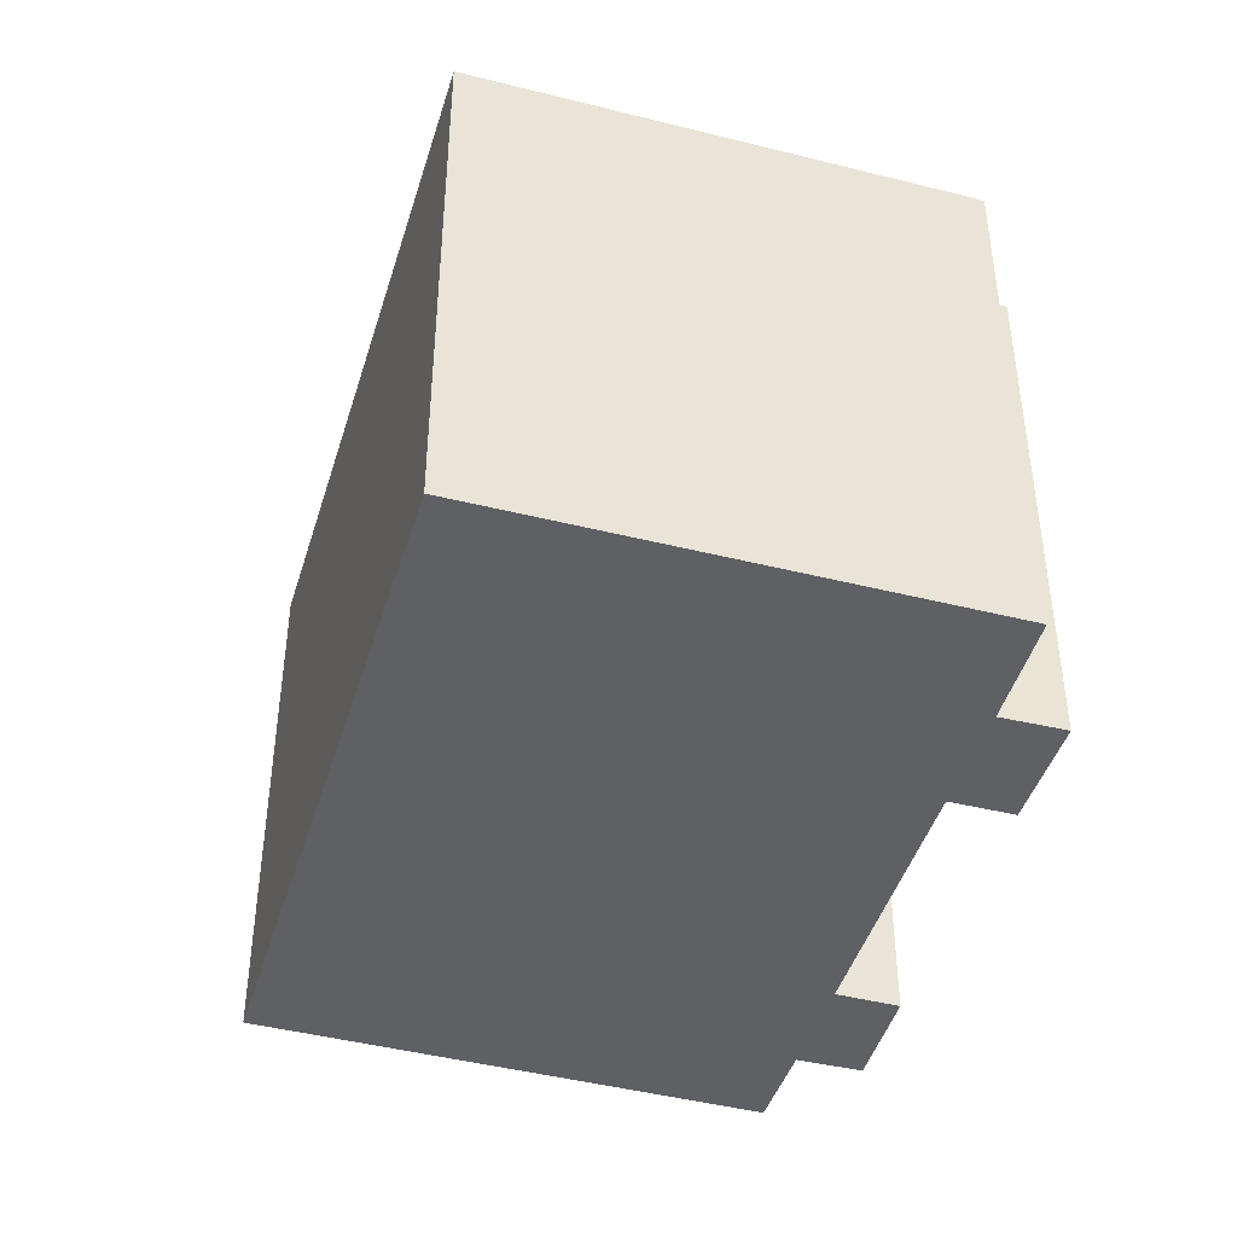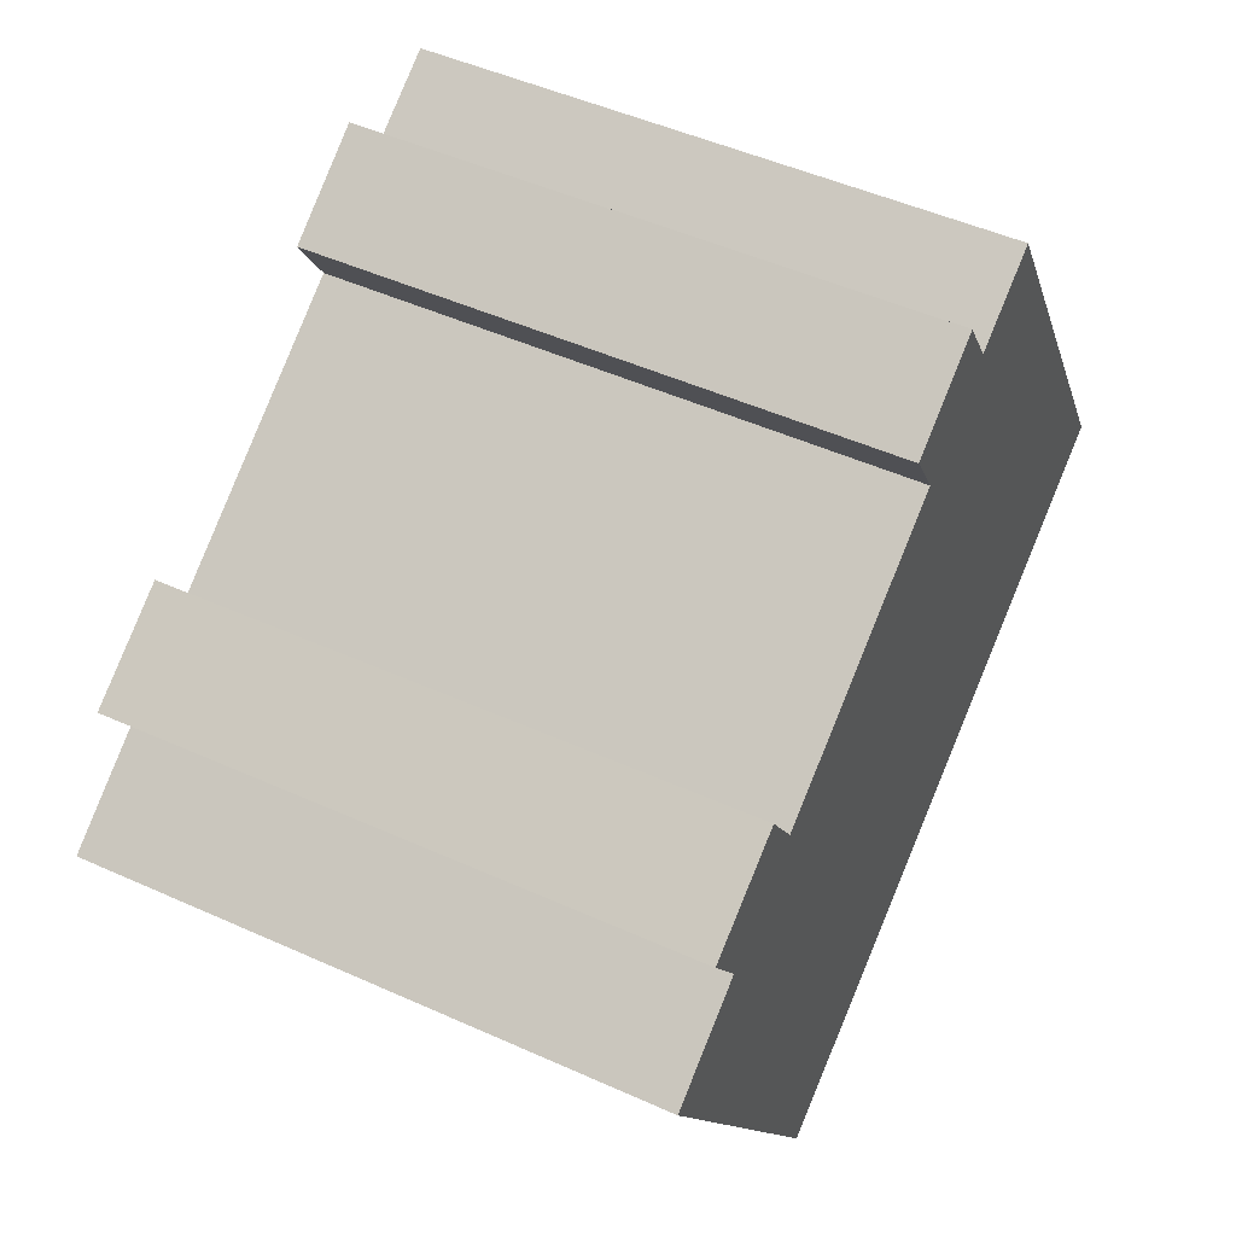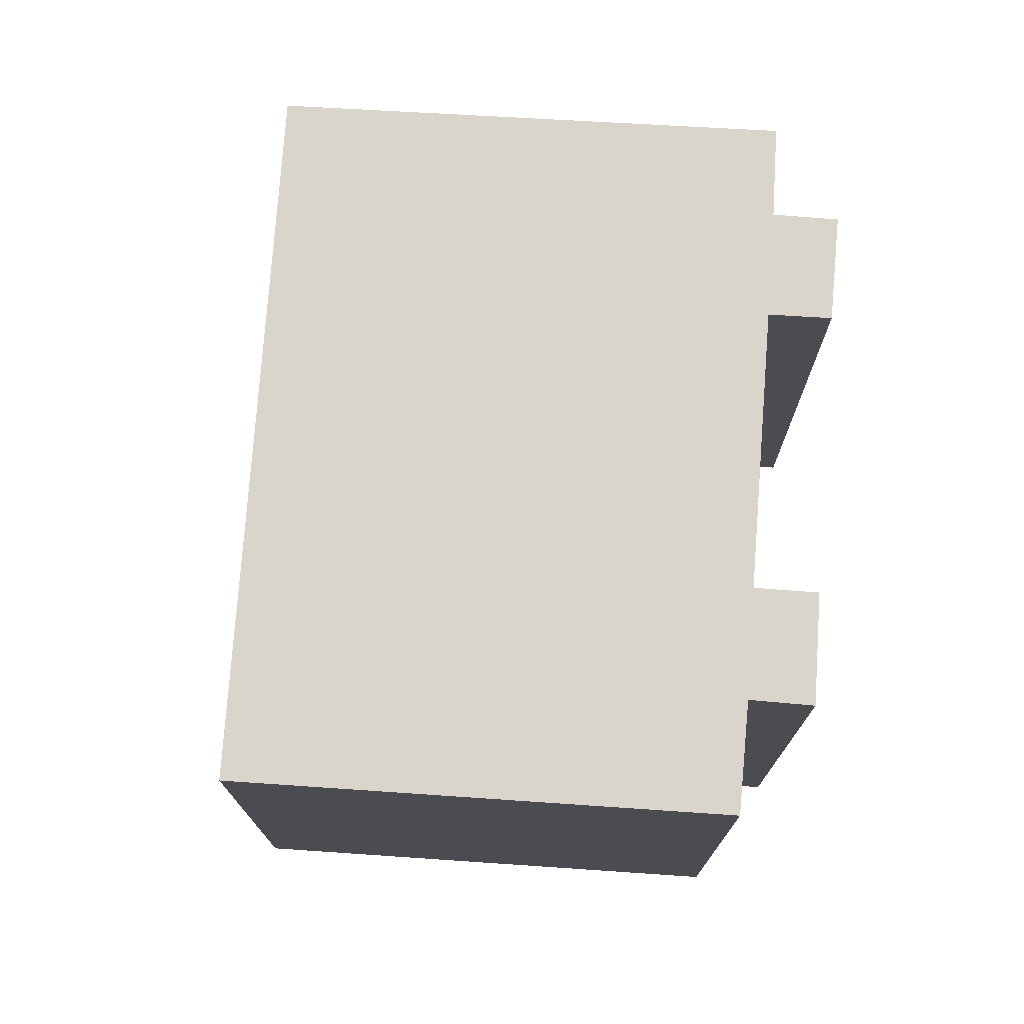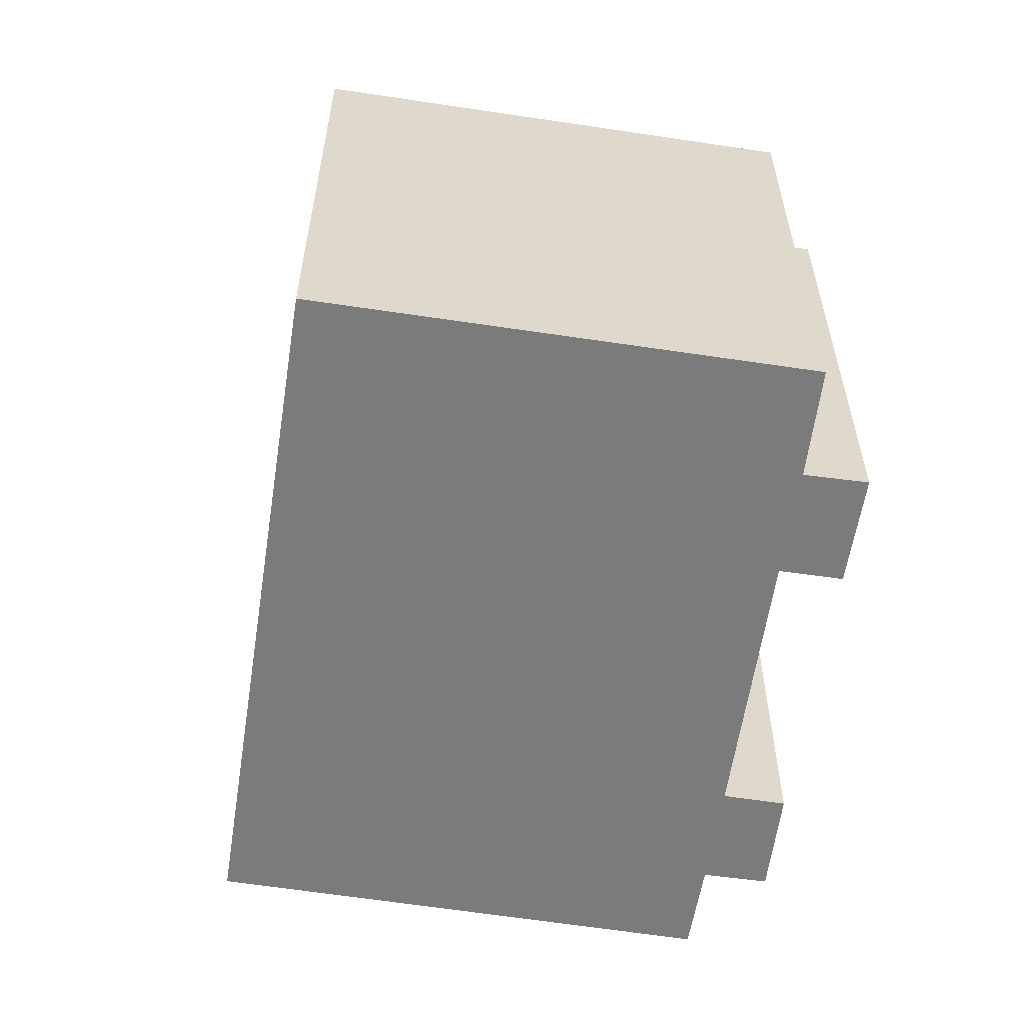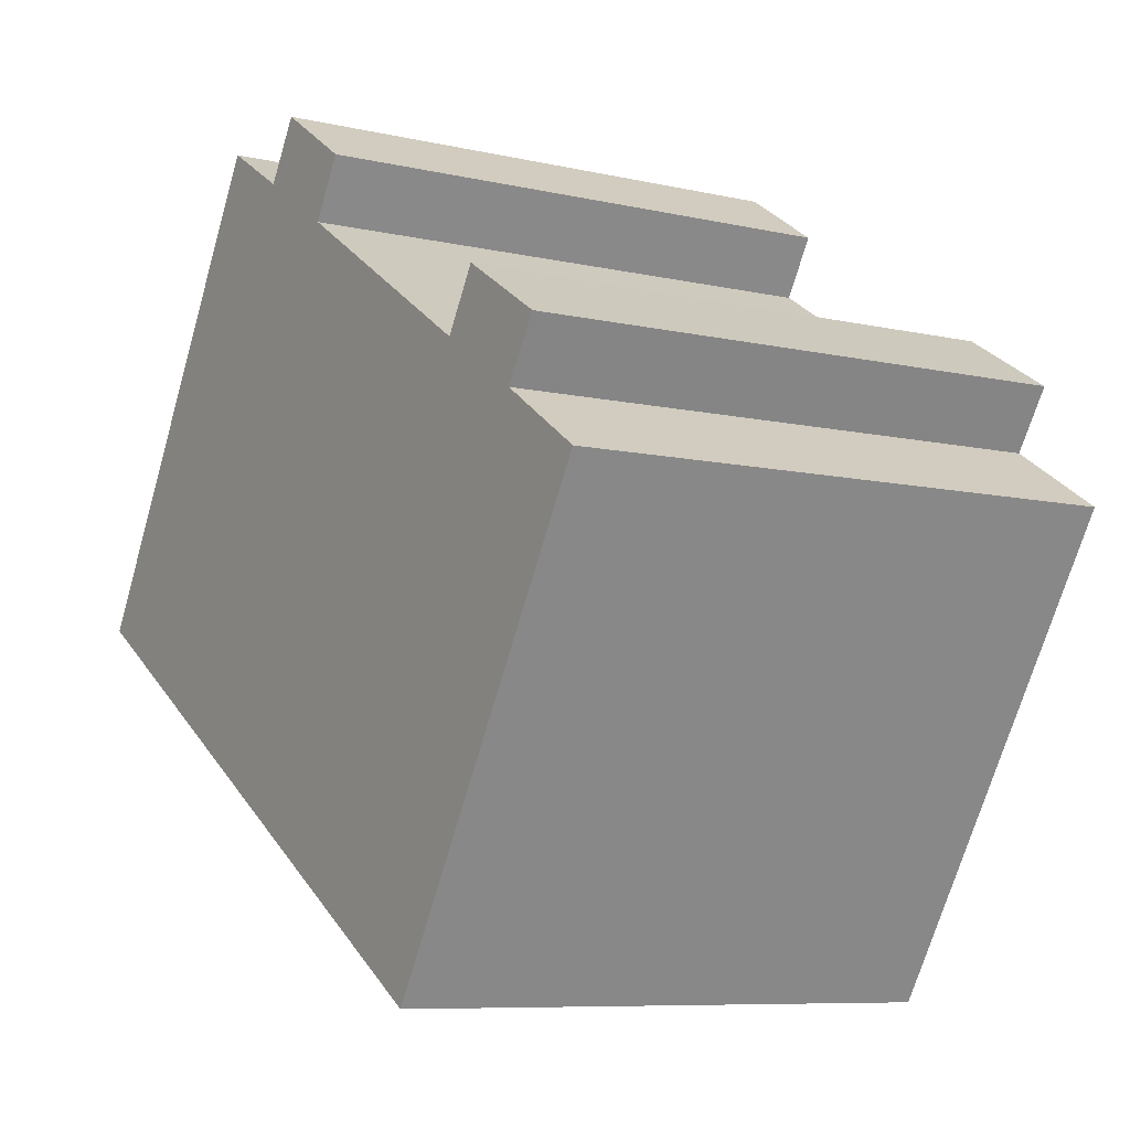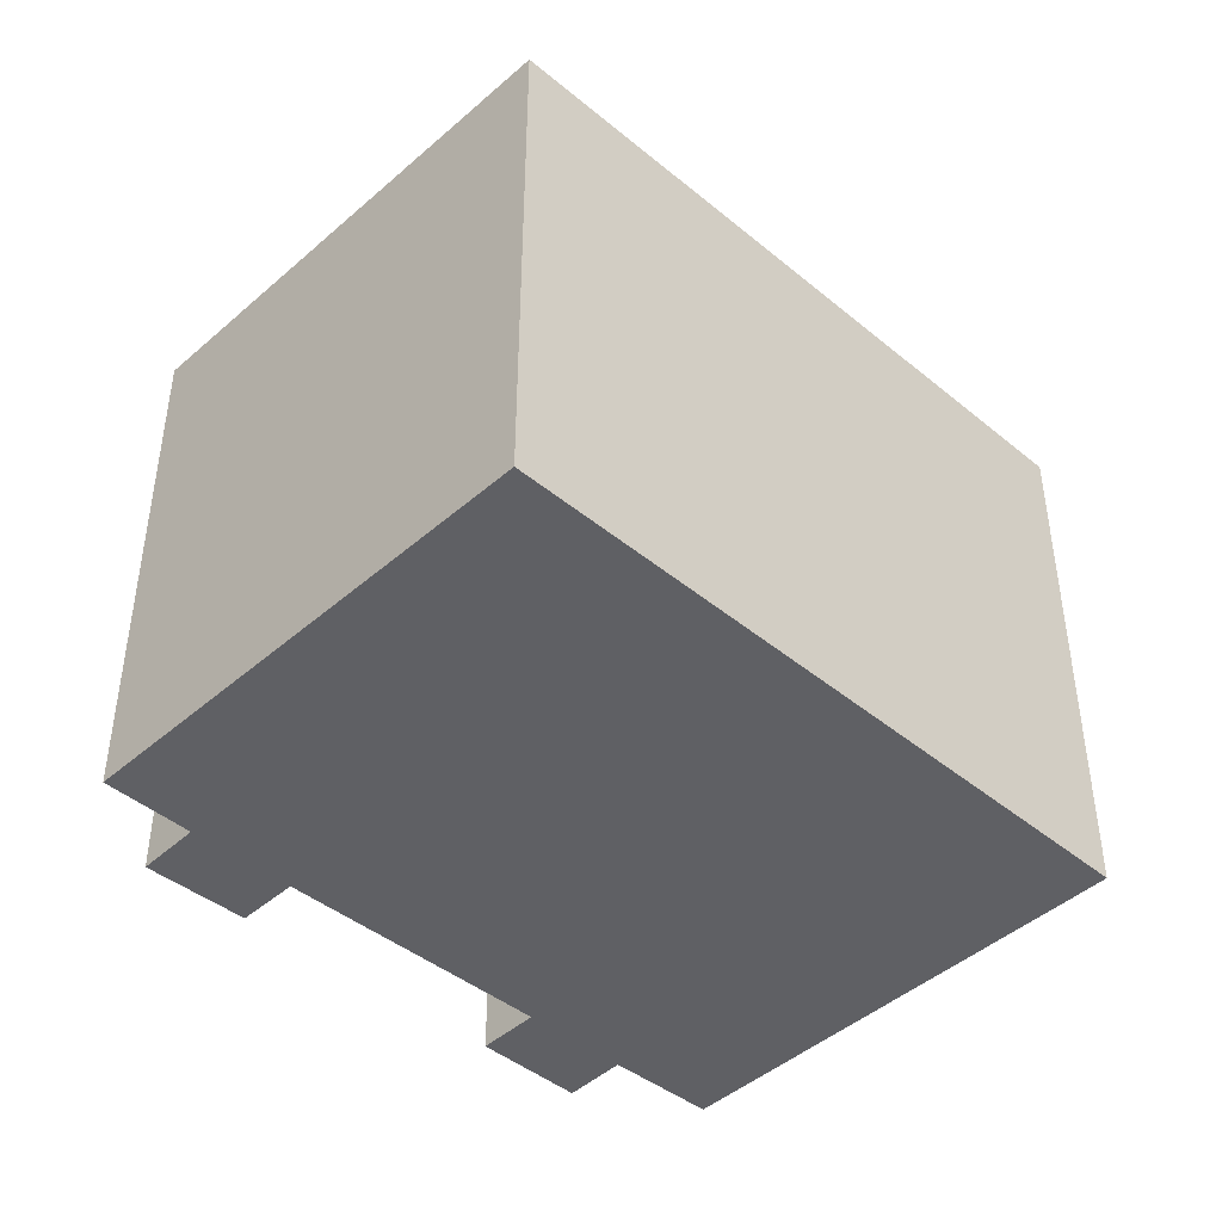
<metadata>
{"format":"obj","ext":"obj","renderer":"f3d","projection":"perspective","resolution":1024,"background":"white","views":[{"elev":-43.4,"azim":-138.2,"up":"+Y"},{"elev":49.0,"azim":-63.4,"up":"+Z"},{"elev":74.6,"azim":-117.8,"up":"+Y"},{"elev":-58.5,"azim":-130.5,"up":"+Y"},{"elev":-8.2,"azim":-122.3,"up":"+Z"},{"elev":-44.3,"azim":104.4,"up":"+Y"}]}
</metadata>
<code>
v  12.81 3.616e-16 -5.905
v  0 0 0
v  6.166 6.119e-16 -9.993
v  2.213 -8.915e-17 1.456
v  4.439 -1.746e-16 2.851
v  9.033 -3.535e-16 5.773
v  14.45 2.998e-16 -4.897
v  20.33 7.825e-17 -1.278
v  10.11 -3.954e-16 6.458
v  9.326 -4.743e-16 7.746
v  12.28 -4.793e-16 7.827
v  11.45 -5.596e-16 9.139
v  14.17 -5.493e-16 8.971
v  3.633 -2.535e-16 4.14
v  1.381 -1.68e-16 2.743
v  14.17 12.52 8.971
v  20.33 12.52 -1.278
v  14.45 12.52 -4.897
v  12.81 12.52 -5.905
v  6.166 12.52 -9.993
v  0.0002666 12.52 -0.000397
v  2.213 12.52 1.455
v  1.381 12.52 2.743
v  3.633 12.52 4.139
v  4.44 12.52 2.851
v  9.033 12.52 5.773
v  10.11 12.52 6.457
v  9.326 12.52 7.746
v  11.45 12.52 9.139
v  12.28 12.52 7.827
g defaultobject
f 1 2 3
f 2 1 4
f 4 1 5
f 5 1 6
f 6 1 7
f 6 7 8
f 6 8 9
f 9 8 10
f 10 8 11
f 10 11 12
f 11 8 13
f 4 14 15
f 14 4 5
f 16 8 17
f 8 16 13
f 18 8 7
f 8 18 17
f 19 7 1
f 7 19 18
f 20 1 3
f 1 20 19
f 21 3 2
f 3 21 20
f 21 4 22
f 4 21 2
f 23 4 15
f 4 23 22
f 23 14 24
f 14 23 15
f 24 5 25
f 5 24 14
f 25 6 26
f 6 25 5
f 26 9 27
f 9 26 6
f 28 9 10
f 9 28 27
f 28 12 29
f 12 28 10
f 29 11 30
f 11 29 12
f 30 13 16
f 13 30 11
f 24 22 23
f 22 24 25
f 21 19 20
f 19 21 22
f 19 22 25
f 19 25 26
f 19 26 18
f 18 26 17
f 17 26 27
f 17 27 28
f 17 28 30
f 30 28 29
f 17 30 16

</code>
